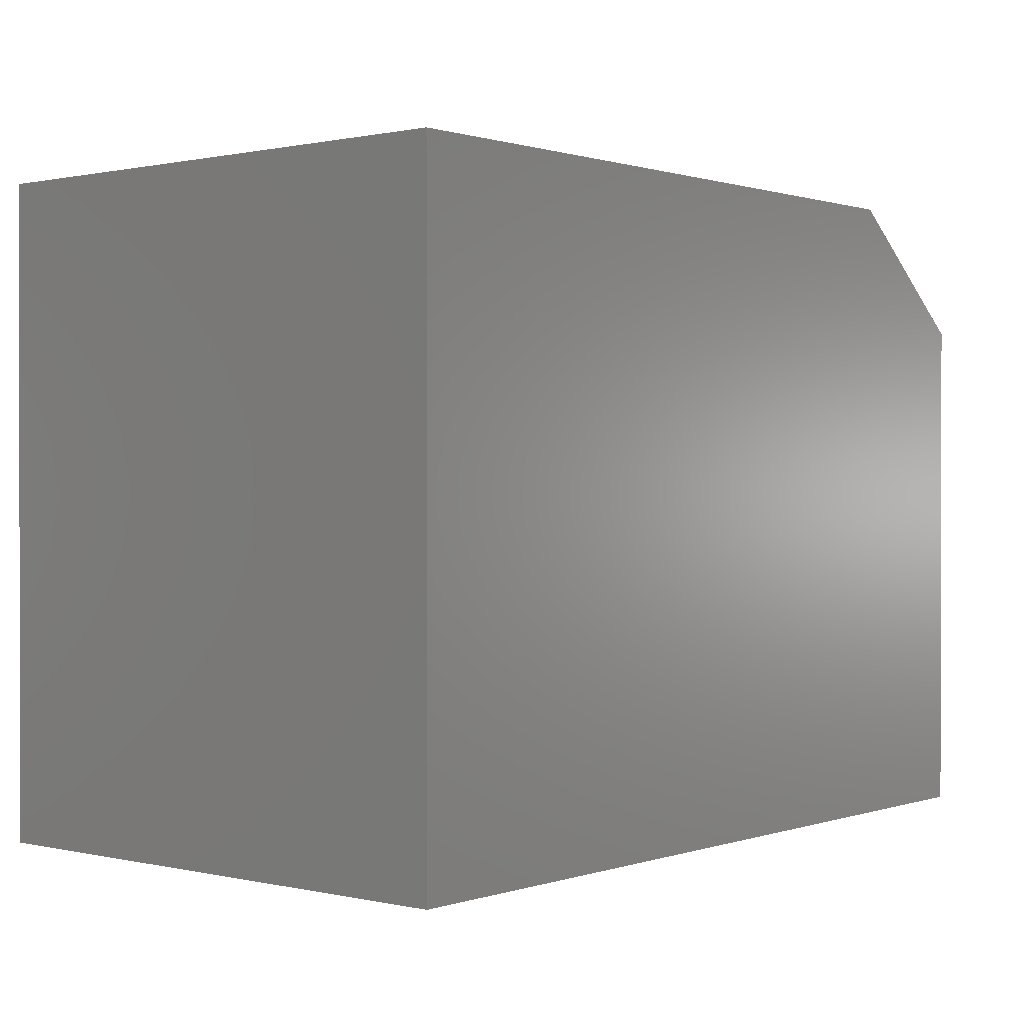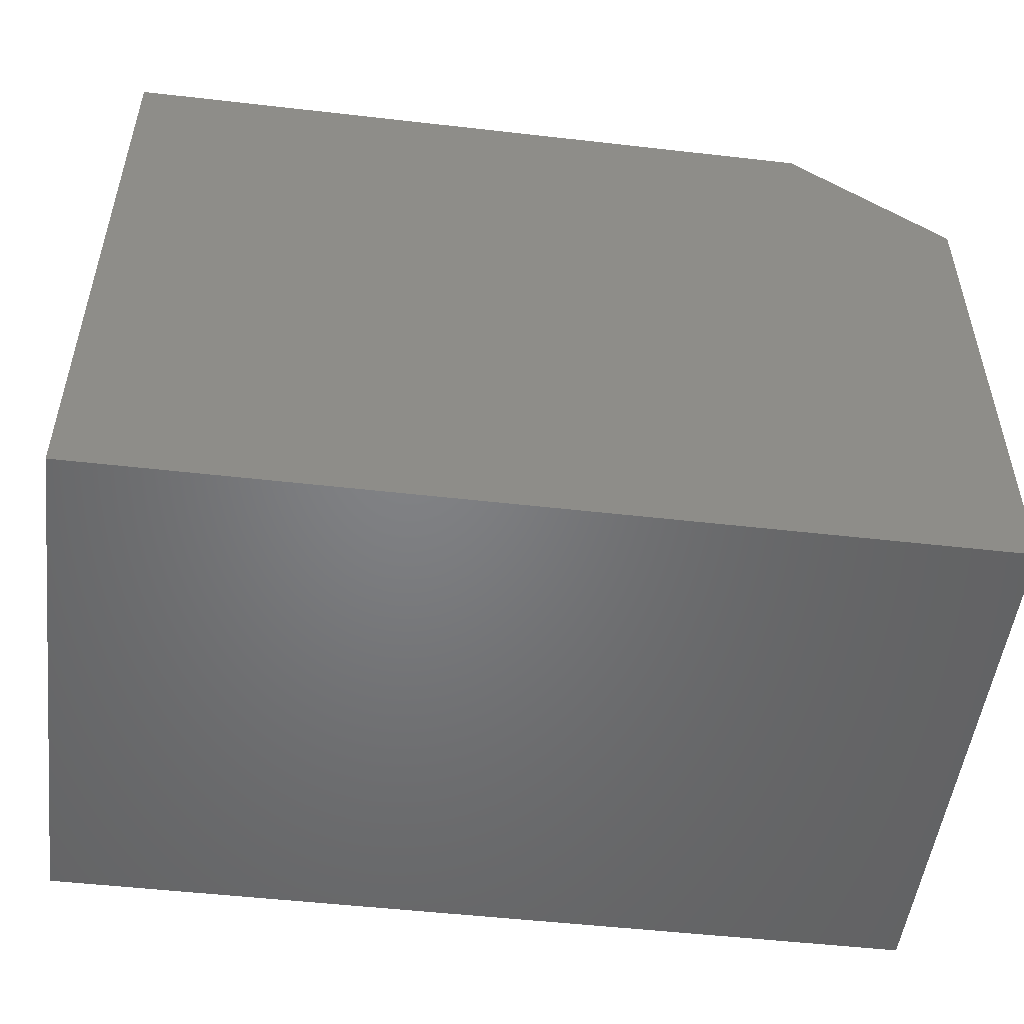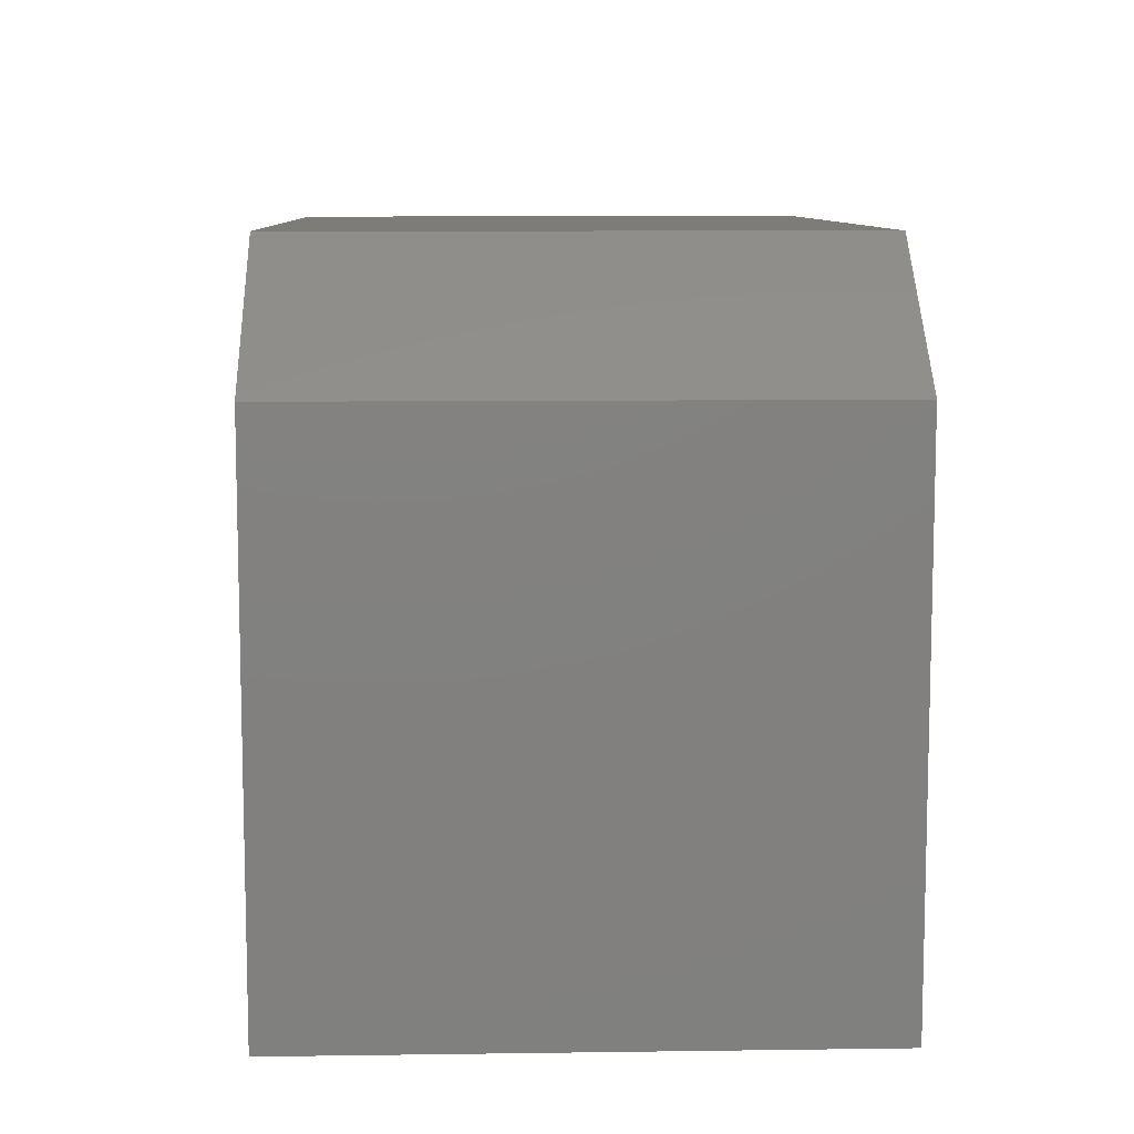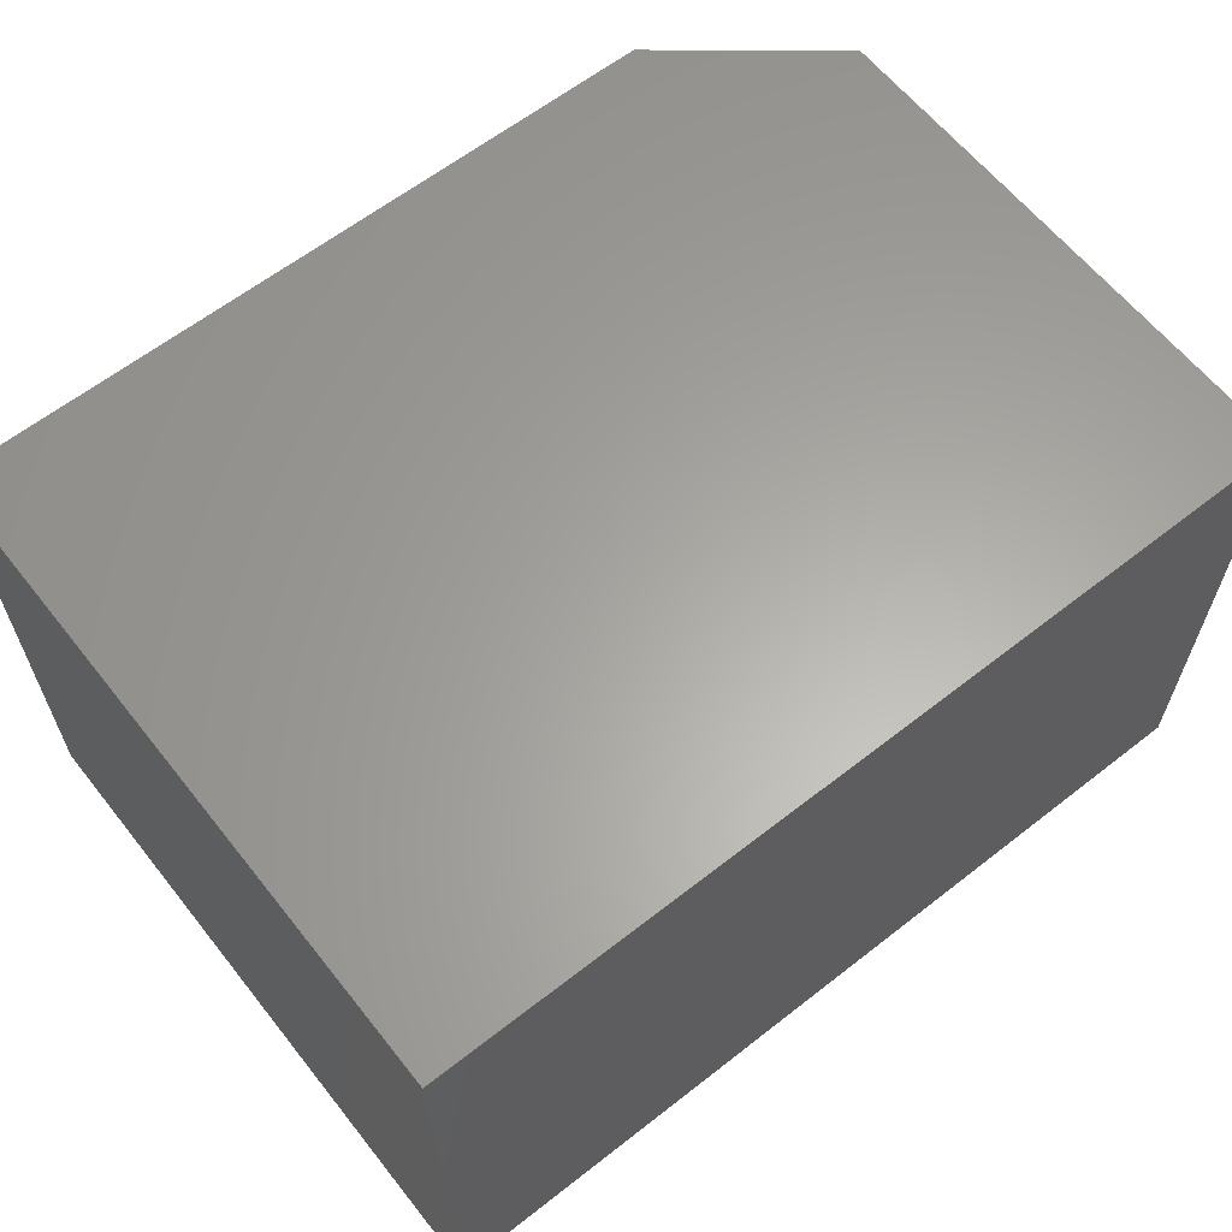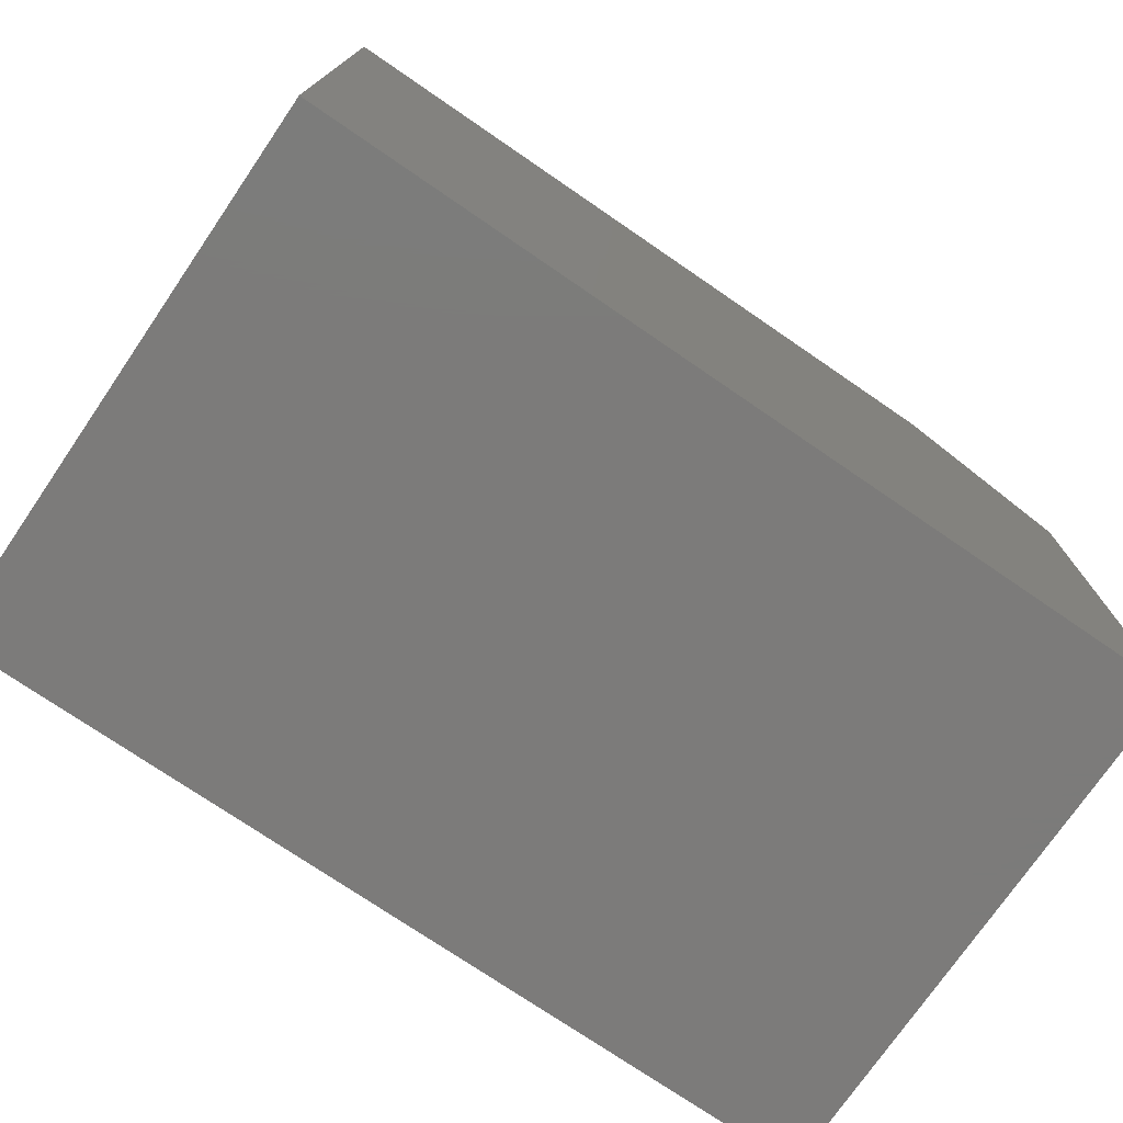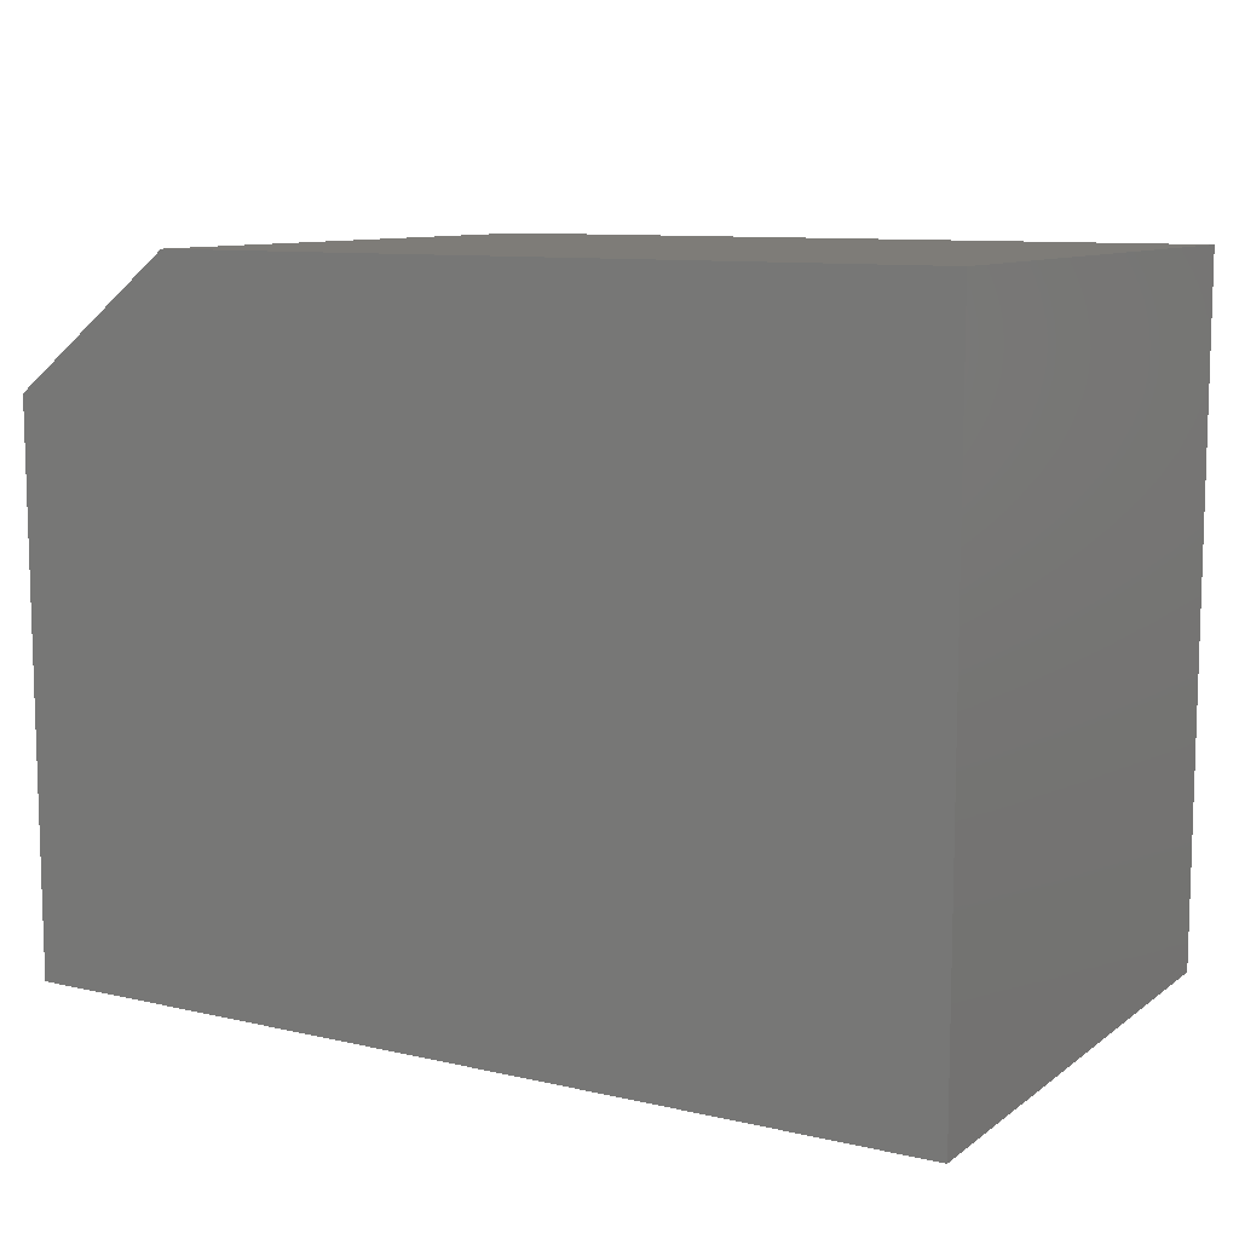
<metadata>
{"format":"stl","ext":"stl","renderer":"f3d","projection":"perspective","resolution":1024,"background":"white","views":[{"elev":0.7,"azim":129.8,"up":"+Z"},{"elev":-51.0,"azim":172.9,"up":"+Z"},{"elev":9.1,"azim":-92.1,"up":"+Z"},{"elev":62.4,"azim":141.6,"up":"+Y"},{"elev":-74.7,"azim":145.6,"up":"+Z"},{"elev":9.8,"azim":30.3,"up":"+Z"}]}
</metadata>
<code>
# stl→obj: 10 verts, 16 faces
v 0 -0.75 0
v 0 -0.75 0.3906
v 0 -0.3472 -2.466e-17
v 0 -0.3472 0.3906
v 0.6484 -0.75 0
v 0.6484 -0.75 0.4844
v 0.1172 -0.75 0.4844
v 0.1172 -0.3472 0.4844
v 0.6484 -0.3472 0.4844
v 0.6484 -0.3472 -2.466e-17
f 1 2 3
f 3 2 4
f 5 6 1
f 1 6 7
f 1 7 2
f 8 7 9
f 9 7 6
f 9 10 8
f 8 10 3
f 8 3 4
f 8 4 7
f 7 4 2
f 5 10 6
f 6 10 9
f 1 3 5
f 5 3 10

</code>
